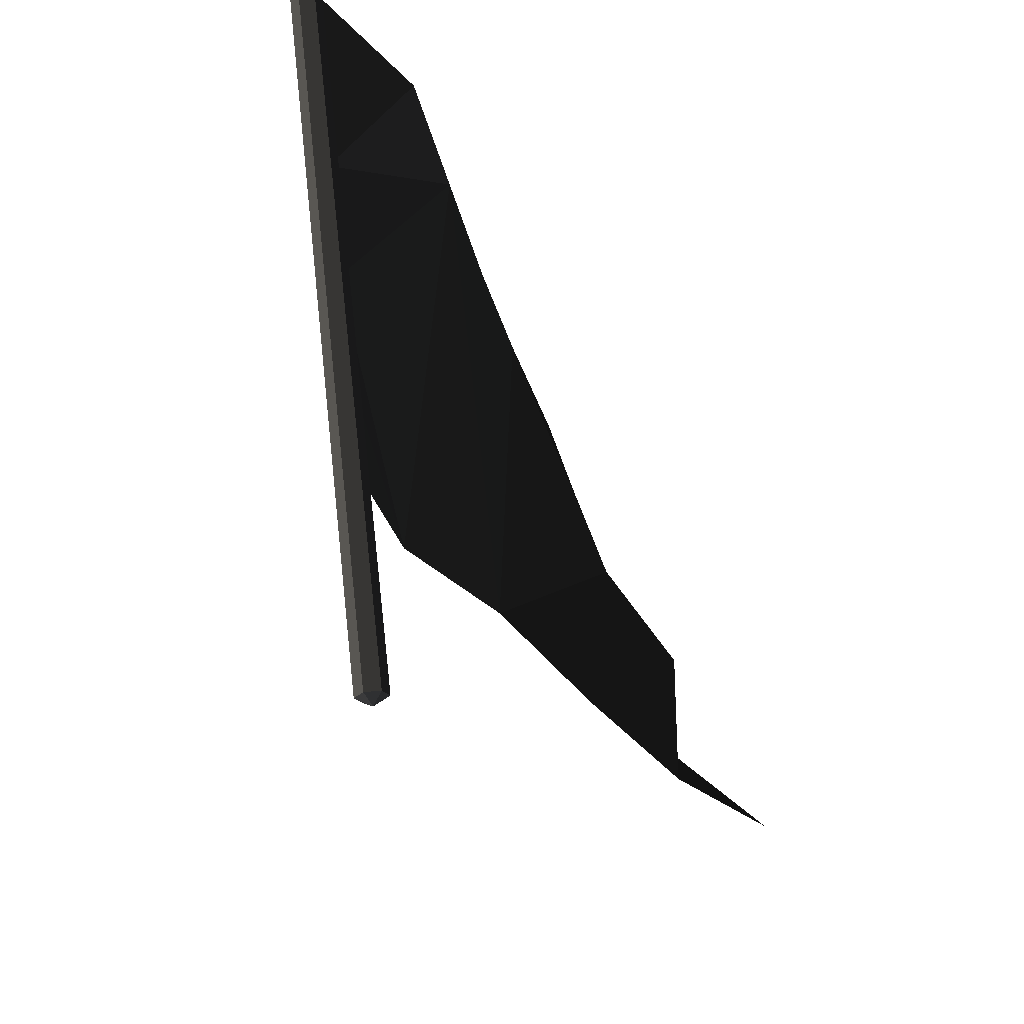
<metadata>
{"format":"obj","ext":"obj","renderer":"f3d","projection":"perspective","resolution":1024,"background":"white","views":[{"elev":-37.6,"azim":116.1,"up":"+Y"}]}
</metadata>
<code>
v 1.135 0.301 0.03809 0.3882 0.3882 0.3882 #0.502
v 1.263 0.9028 -0.01709 0.3882 0.3882 0.3882 #0.502
v 1.104 0.3093 -0.01709 0.3882 0.3882 0.3882 #0.502
v 1.356 0.8779 0.03809 0.3882 0.3882 0.3882 #0.502
v 1.294 0.8945 0.03809 0.3882 0.3882 0.3882 #0.502
v 1.197 0.2844 0.03809 0.3882 0.3882 0.3882 #0.502
v 1.387 0.8696 -0.01709 0.3882 0.3882 0.3882 #0.502
v 1.356 0.8779 0.03809 0.3882 0.3882 0.3882 #0.502
v 1.228 0.2761 -0.01709 0.3882 0.3882 0.3882 #0.502
v 1.356 0.8779 -0.07251 0.3882 0.3882 0.3882 #0.502
v 1.387 0.8696 -0.01709 0.3882 0.3882 0.3882 #0.502
v 1.197 0.2844 -0.07251 0.3882 0.3882 0.3882 #0.502
v 1.294 0.8945 -0.07251 0.3882 0.3882 0.3882 #0.502
v 1.356 0.8779 -0.07251 0.3882 0.3882 0.3882 #0.502
v 1.135 0.301 -0.07251 0.3882 0.3882 0.3882 #0.502
v 1.104 0.3093 -0.01709 0.3882 0.3882 0.3882 #0.502
v 1.294 0.8945 -0.07251 0.3882 0.3882 0.3882 #0.502
v 1.135 0.301 -0.07251 0.3882 0.3882 0.3882 #0.502
v 1.294 0.8945 0.03809 0.3882 0.3882 0.3882 #0.502
v 1.422 1.496 -0.01709 0.3882 0.3882 0.3882 #0.502
v 1.263 0.9028 -0.01709 0.3882 0.3882 0.3882 #0.502
v 1.515 1.471 0.03809 0.3882 0.3882 0.3882 #0.502
v 1.453 1.488 0.03809 0.3882 0.3882 0.3882 #0.502
v 1.356 0.8779 0.03809 0.3882 0.3882 0.3882 #0.502
v 1.546 1.463 -0.01709 0.3882 0.3882 0.3882 #0.502
v 1.515 1.471 0.03809 0.3882 0.3882 0.3882 #0.502
v 1.387 0.8696 -0.01709 0.3882 0.3882 0.3882 #0.502
v 1.515 1.471 -0.07251 0.3882 0.3882 0.3882 #0.502
v 1.546 1.463 -0.01709 0.3882 0.3882 0.3882 #0.502
v 1.356 0.8779 -0.07251 0.3882 0.3882 0.3882 #0.502
v 1.453 1.488 -0.07251 0.3882 0.3882 0.3882 #0.502
v 1.515 1.471 -0.07251 0.3882 0.3882 0.3882 #0.502
v 1.294 0.8945 -0.07251 0.3882 0.3882 0.3882 #0.502
v 1.263 0.9028 -0.01709 0.3882 0.3882 0.3882 #0.502
v 1.453 1.488 -0.07251 0.3882 0.3882 0.3882 #0.502
v 1.294 0.8945 -0.07251 0.3882 0.3882 0.3882 #0.502
v 1.453 1.488 0.03809 0.3882 0.3882 0.3882 #0.502
v 1.582 2.09 -0.01709 0.3882 0.3882 0.3882 #0.502
v 1.422 1.496 -0.01709 0.3882 0.3882 0.3882 #0.502
v 1.674 2.065 0.03809 0.3882 0.3882 0.3882 #0.502
v 1.612 2.082 0.03809 0.3882 0.3882 0.3882 #0.502
v 1.515 1.471 0.03809 0.3882 0.3882 0.3882 #0.502
v 1.705 2.057 -0.01709 0.3882 0.3882 0.3882 #0.502
v 1.674 2.065 0.03809 0.3882 0.3882 0.3882 #0.502
v 1.546 1.463 -0.01709 0.3882 0.3882 0.3882 #0.502
v 1.674 2.065 -0.07251 0.3882 0.3882 0.3882 #0.502
v 1.705 2.057 -0.01709 0.3882 0.3882 0.3882 #0.502
v 1.515 1.471 -0.07251 0.3882 0.3882 0.3882 #0.502
v 1.612 2.082 -0.07251 0.3882 0.3882 0.3882 #0.502
v 1.674 2.065 -0.07251 0.3882 0.3882 0.3882 #0.502
v 1.453 1.488 -0.07251 0.3882 0.3882 0.3882 #0.502
v 1.422 1.496 -0.01709 0.3882 0.3882 0.3882 #0.502
v 1.612 2.082 -0.07251 0.3882 0.3882 0.3882 #0.502
v 1.453 1.488 -0.07251 0.3882 0.3882 0.3882 #0.502
v 1.612 2.082 0.03809 0.3882 0.3882 0.3882 #0.502
v 1.74 2.683 -0.01709 0.3882 0.3882 0.3882 #0.502
v 1.582 2.09 -0.01709 0.3882 0.3882 0.3882 #0.502
v 1.833 2.658 0.03809 0.3882 0.3882 0.3882 #0.502
v 1.771 2.675 0.03809 0.3882 0.3882 0.3882 #0.502
v 1.674 2.065 0.03809 0.3882 0.3882 0.3882 #0.502
v 1.864 2.65 -0.01709 0.3882 0.3882 0.3882 #0.502
v 1.833 2.658 0.03809 0.3882 0.3882 0.3882 #0.502
v 1.705 2.057 -0.01709 0.3882 0.3882 0.3882 #0.502
v 1.833 2.658 -0.07251 0.3882 0.3882 0.3882 #0.502
v 1.864 2.65 -0.01709 0.3882 0.3882 0.3882 #0.502
v 1.674 2.065 -0.07251 0.3882 0.3882 0.3882 #0.502
v 1.771 2.675 -0.07251 0.3882 0.3882 0.3882 #0.502
v 1.833 2.658 -0.07251 0.3882 0.3882 0.3882 #0.502
v 1.612 2.082 -0.07251 0.3882 0.3882 0.3882 #0.502
v 1.582 2.09 -0.01709 0.3882 0.3882 0.3882 #0.502
v 1.771 2.675 -0.07251 0.3882 0.3882 0.3882 #0.502
v 1.612 2.082 -0.07251 0.3882 0.3882 0.3882 #0.502
v 1.771 2.675 0.03809 0.3882 0.3882 0.3882 #0.502
v 1.899 3.277 -0.01709 0.3882 0.3882 0.3882 #0.502
v 1.74 2.683 -0.01709 0.3882 0.3882 0.3882 #0.502
v 1.992 3.252 0.03809 0.3882 0.3882 0.3882 #0.502
v 1.93 3.268 0.03809 0.3882 0.3882 0.3882 #0.502
v 1.833 2.658 0.03809 0.3882 0.3882 0.3882 #0.502
v 2.023 3.243 -0.01709 0.3882 0.3882 0.3882 #0.502
v 1.992 3.252 0.03809 0.3882 0.3882 0.3882 #0.502
v 1.864 2.65 -0.01709 0.3882 0.3882 0.3882 #0.502
v 1.992 3.252 -0.07251 0.3882 0.3882 0.3882 #0.502
v 2.023 3.243 -0.01709 0.3882 0.3882 0.3882 #0.502
v 1.833 2.658 -0.07251 0.3882 0.3882 0.3882 #0.502
v 1.93 3.268 -0.07251 0.3882 0.3882 0.3882 #0.502
v 1.992 3.252 -0.07251 0.3882 0.3882 0.3882 #0.502
v 1.771 2.675 -0.07251 0.3882 0.3882 0.3882 #0.502
v 1.74 2.683 -0.01709 0.3882 0.3882 0.3882 #0.502
v 1.93 3.268 -0.07251 0.3882 0.3882 0.3882 #0.502
v 1.771 2.675 -0.07251 0.3882 0.3882 0.3882 #0.502
v 1.992 3.252 -0.07251 0.3882 0.3882 0.3882 #0.502
v 1.833 2.658 -0.07251 0.3882 0.3882 0.3882 #0.502
v 1.771 2.675 -0.07251 0.3882 0.3882 0.3882 #0.502
v 2.023 3.243 -0.01709 0.3882 0.3882 0.3882 #0.502
v 1.864 2.65 -0.01709 0.3882 0.3882 0.3882 #0.502
v 1.833 2.658 -0.07251 0.3882 0.3882 0.3882 #0.502
v 1.74 2.683 -0.01709 0.3882 0.3882 0.3882 #0.502
v 1.899 3.277 -0.01709 0.3882 0.3882 0.3882 #0.502
v 1.93 3.268 -0.07251 0.3882 0.3882 0.3882 #0.502
v 1.833 2.658 -0.07251 0.3882 0.3882 0.3882 #0.502
v 1.674 2.065 -0.07251 0.3882 0.3882 0.3882 #0.502
v 1.612 2.082 -0.07251 0.3882 0.3882 0.3882 #0.502
v 1.582 2.09 -0.01709 0.3882 0.3882 0.3882 #0.502
v 1.74 2.683 -0.01709 0.3882 0.3882 0.3882 #0.502
v 1.771 2.675 -0.07251 0.3882 0.3882 0.3882 #0.502
v 1.864 2.65 -0.01709 0.3882 0.3882 0.3882 #0.502
v 1.705 2.057 -0.01709 0.3882 0.3882 0.3882 #0.502
v 1.674 2.065 -0.07251 0.3882 0.3882 0.3882 #0.502
v 1.674 2.065 -0.07251 0.3882 0.3882 0.3882 #0.502
v 1.515 1.471 -0.07251 0.3882 0.3882 0.3882 #0.502
v 1.453 1.488 -0.07251 0.3882 0.3882 0.3882 #0.502
v 1.422 1.496 -0.01709 0.3882 0.3882 0.3882 #0.502
v 1.582 2.09 -0.01709 0.3882 0.3882 0.3882 #0.502
v 1.612 2.082 -0.07251 0.3882 0.3882 0.3882 #0.502
v 1.705 2.057 -0.01709 0.3882 0.3882 0.3882 #0.502
v 1.546 1.463 -0.01709 0.3882 0.3882 0.3882 #0.502
v 1.515 1.471 -0.07251 0.3882 0.3882 0.3882 #0.502
v 1.515 1.471 -0.07251 0.3882 0.3882 0.3882 #0.502
v 1.356 0.8779 -0.07251 0.3882 0.3882 0.3882 #0.502
v 1.294 0.8945 -0.07251 0.3882 0.3882 0.3882 #0.502
v 1.263 0.9028 -0.01709 0.3882 0.3882 0.3882 #0.502
v 1.422 1.496 -0.01709 0.3882 0.3882 0.3882 #0.502
v 1.453 1.488 -0.07251 0.3882 0.3882 0.3882 #0.502
v 1.546 1.463 -0.01709 0.3882 0.3882 0.3882 #0.502
v 1.387 0.8696 -0.01709 0.3882 0.3882 0.3882 #0.502
v 1.356 0.8779 -0.07251 0.3882 0.3882 0.3882 #0.502
v 1.356 0.8779 -0.07251 0.3882 0.3882 0.3882 #0.502
v 1.197 0.2844 -0.07251 0.3882 0.3882 0.3882 #0.502
v 1.135 0.301 -0.07251 0.3882 0.3882 0.3882 #0.502
v 1.387 0.8696 -0.01709 0.3882 0.3882 0.3882 #0.502
v 1.228 0.2761 -0.01709 0.3882 0.3882 0.3882 #0.502
v 1.197 0.2844 -0.07251 0.3882 0.3882 0.3882 #0.502
v 1.104 0.3093 -0.01709 0.3882 0.3882 0.3882 #0.502
v 1.263 0.9028 -0.01709 0.3882 0.3882 0.3882 #0.502
v 1.294 0.8945 -0.07251 0.3882 0.3882 0.3882 #0.502
v 1.93 3.268 0.03809 0.3882 0.3882 0.3882 #0.502
v 1.771 2.675 0.03809 0.3882 0.3882 0.3882 #0.502
v 1.833 2.658 0.03809 0.3882 0.3882 0.3882 #0.502
v 1.992 3.252 0.03809 0.3882 0.3882 0.3882 #0.502
v 1.833 2.658 0.03809 0.3882 0.3882 0.3882 #0.502
v 1.864 2.65 -0.01709 0.3882 0.3882 0.3882 #0.502
v 1.771 2.675 0.03809 0.3882 0.3882 0.3882 #0.502
v 1.93 3.268 0.03809 0.3882 0.3882 0.3882 #0.502
v 1.899 3.277 -0.01709 0.3882 0.3882 0.3882 #0.502
v 1.771 2.675 0.03809 0.3882 0.3882 0.3882 #0.502
v 1.612 2.082 0.03809 0.3882 0.3882 0.3882 #0.502
v 1.674 2.065 0.03809 0.3882 0.3882 0.3882 #0.502
v 1.833 2.658 0.03809 0.3882 0.3882 0.3882 #0.502
v 1.674 2.065 0.03809 0.3882 0.3882 0.3882 #0.502
v 1.705 2.057 -0.01709 0.3882 0.3882 0.3882 #0.502
v 1.612 2.082 0.03809 0.3882 0.3882 0.3882 #0.502
v 1.771 2.675 0.03809 0.3882 0.3882 0.3882 #0.502
v 1.74 2.683 -0.01709 0.3882 0.3882 0.3882 #0.502
v 1.612 2.082 0.03809 0.3882 0.3882 0.3882 #0.502
v 1.453 1.488 0.03809 0.3882 0.3882 0.3882 #0.502
v 1.515 1.471 0.03809 0.3882 0.3882 0.3882 #0.502
v 1.674 2.065 0.03809 0.3882 0.3882 0.3882 #0.502
v 1.515 1.471 0.03809 0.3882 0.3882 0.3882 #0.502
v 1.546 1.463 -0.01709 0.3882 0.3882 0.3882 #0.502
v 1.453 1.488 0.03809 0.3882 0.3882 0.3882 #0.502
v 1.612 2.082 0.03809 0.3882 0.3882 0.3882 #0.502
v 1.582 2.09 -0.01709 0.3882 0.3882 0.3882 #0.502
v 1.453 1.488 0.03809 0.3882 0.3882 0.3882 #0.502
v 1.294 0.8945 0.03809 0.3882 0.3882 0.3882 #0.502
v 1.356 0.8779 0.03809 0.3882 0.3882 0.3882 #0.502
v 1.515 1.471 0.03809 0.3882 0.3882 0.3882 #0.502
v 1.356 0.8779 0.03809 0.3882 0.3882 0.3882 #0.502
v 1.387 0.8696 -0.01709 0.3882 0.3882 0.3882 #0.502
v 1.294 0.8945 0.03809 0.3882 0.3882 0.3882 #0.502
v 1.453 1.488 0.03809 0.3882 0.3882 0.3882 #0.502
v 1.422 1.496 -0.01709 0.3882 0.3882 0.3882 #0.502
v 1.294 0.8945 0.03809 0.3882 0.3882 0.3882 #0.502
v 1.135 0.301 0.03809 0.3882 0.3882 0.3882 #0.502
v 1.197 0.2844 0.03809 0.3882 0.3882 0.3882 #0.502
v 1.135 0.301 0.03809 0.3882 0.3882 0.3882 #0.502
v 1.294 0.8945 0.03809 0.3882 0.3882 0.3882 #0.502
v 1.263 0.9028 -0.01709 0.3882 0.3882 0.3882 #0.502
v 1.356 0.8779 0.03809 0.3882 0.3882 0.3882 #0.502
v 1.197 0.2844 0.03809 0.3882 0.3882 0.3882 #0.502
v 1.228 0.2761 -0.01709 0.3882 0.3882 0.3882 #0.502
v 1.93 3.268 0.03809 0.3882 0.3882 0.3882 #0.502
v 1.969 3.291 -0.01709 0.3882 0.3882 0.3882 #0.502
v 1.899 3.277 -0.01709 0.3882 0.3882 0.3882 #0.502
v 1.969 3.291 -0.01709 0.3882 0.3882 0.3882 #0.502
v 1.93 3.268 -0.07251 0.3882 0.3882 0.3882 #0.502
v 1.899 3.277 -0.01709 0.3882 0.3882 0.3882 #0.502
v 1.992 3.252 0.03809 0.3882 0.3882 0.3882 #0.502
v 2.023 3.243 -0.01709 0.3882 0.3882 0.3882 #0.502
v 1.969 3.291 -0.01709 0.3882 0.3882 0.3882 #0.502
v 1.93 3.268 0.03809 0.3882 0.3882 0.3882 #0.502
v 1.992 3.252 0.03809 0.3882 0.3882 0.3882 #0.502
v 1.969 3.291 -0.01709 0.3882 0.3882 0.3882 #0.502
v 1.969 3.291 -0.01709 0.3882 0.3882 0.3882 #0.502
v 1.992 3.252 -0.07251 0.3882 0.3882 0.3882 #0.502
v 1.93 3.268 -0.07251 0.3882 0.3882 0.3882 #0.502
v 1.969 3.291 -0.01709 0.3882 0.3882 0.3882 #0.502
v 2.023 3.243 -0.01709 0.3882 0.3882 0.3882 #0.502
v 1.992 3.252 -0.07251 0.3882 0.3882 0.3882 #0.502
v 1.104 0.3093 -0.01709 0.3882 0.3882 0.3882 #0.502
v 1.135 0.301 -0.07251 0.3882 0.3882 0.3882 #0.502
v 1.157 0.2588 -0.01709 0.3882 0.3882 0.3882 #0.502
v 1.104 0.3093 -0.01709 0.3882 0.3882 0.3882 #0.502
v 1.104 0.3093 -0.01709 0.3882 0.3882 0.3882 #0.502
v 1.135 0.301 -0.07251 0.3882 0.3882 0.3882 #0.502
v 1.104 0.3093 -0.01709 0.3882 0.3882 0.3882 #0.502
v 1.104 0.3093 -0.01709 0.3882 0.3882 0.3882 #0.502
v 1.104 0.3093 -0.01709 0.3882 0.3882 0.3882 #0.502
v 1.104 0.3093 -0.01709 0.3882 0.3882 0.3882 #0.502
v 1.104 0.3093 -0.01709 0.3882 0.3882 0.3882 #0.502
v 1.228 0.2761 -0.01709 0.3882 0.3882 0.3882 #0.502
v 1.104 0.3093 -0.01709 0.3882 0.3882 0.3882 #0.502
v 1.104 0.3093 -0.01709 0.3882 0.3882 0.3882 #0.502
v 1.228 0.2761 -0.01709 0.3882 0.3882 0.3882 #0.502
v 1.104 0.3093 -0.01709 0.3882 0.3882 0.3882 #0.502
v 1.157 0.2588 -0.01709 0.3882 0.3882 0.3882 #0.502
v 1.135 0.301 0.03809 0.3882 0.3882 0.3882 #0.502
v 1.104 0.3093 -0.01709 0.498 0.498 0.498 #0.502
v 1.104 0.3093 -0.01709 0.498 0.498 0.498 #0.502
v 1.157 0.2588 -0.01709 0.498 0.498 0.498 #0.502
v 1.104 0.3093 -0.01709 0.498 0.498 0.498 #0.502
v 1.104 0.3093 -0.01709 0.498 0.498 0.498 #0.502
v 1.104 0.3093 -0.01709 0.498 0.498 0.498 #0.502
v 1.157 0.2588 -0.01709 0.498 0.498 0.498 #0.502
v 1.197 0.2844 0.03809 0.498 0.498 0.498 #0.502
v 1.135 0.301 0.03809 0.498 0.498 0.498 #0.502
v 1.157 0.2588 -0.01709 0.498 0.498 0.498 #0.502
v 1.228 0.2761 -0.01709 0.498 0.498 0.498 #0.502
v 1.197 0.2844 0.03809 0.498 0.498 0.498 #0.502
v 1.157 0.2588 -0.01709 0.498 0.498 0.498 #0.502
v 1.228 0.2761 -0.01709 0.498 0.498 0.498 #0.502
v 1.228 0.2761 -0.01709 0.498 0.498 0.498 #0.502
v 1.157 0.2588 -0.01709 0.498 0.498 0.498 #0.502
v 1.228 0.2761 -0.01709 0.498 0.498 0.498 #0.502
v 1.228 0.2761 -0.01709 0.498 0.498 0.498 #0.502
v 1.157 0.2588 -0.01709 0.498 0.498 0.498 #0.502
v 1.197 0.2844 -0.07251 0.498 0.498 0.498 #0.502
v 1.228 0.2761 -0.01709 0.498 0.498 0.498 #0.502
v 1.135 0.301 -0.07251 0.498 0.498 0.498 #0.502
v 1.197 0.2844 -0.07251 0.498 0.498 0.498 #0.502
v 1.157 0.2588 -0.01709 0.498 0.498 0.498 #0.502
v 1.267 3.25 -0.1453 0.3882 0.3882 0.3882 #0.502
v 1.891 3.25 -0.01709 0.3882 0.3882 0.3882 #0.502
v 1.795 2.865 -0.01709 0.3882 0.3882 0.3882 #0.502
v 1.267 3.25 -0.1453 0.3882 0.3882 0.3882 #0.502
v 1.795 2.865 -0.01709 0.3882 0.3882 0.3882 #0.502
v 1.683 2.434 -0.01709 0.3882 0.3882 0.3882 #0.502
v -1.004 3.25 0.3025 0.3882 0.3882 0.3882 #0.502
v -0.3962 3.25 0.2065 0.3882 0.3882 0.3882 #0.502
v -1.084 2.85 0.2065 0.3882 0.3882 0.3882 #0.502
v 0.7554 1.25 0.1106 0.3882 0.3882 0.3882 #0.502
v 1.443 1.57 -0.01709 0.3882 0.3882 0.3882 #0.502
v 1.332 1.154 -0.01709 0.3882 0.3882 0.3882 #0.502
v 0.6914 3.25 -0.01709 0.3882 0.3882 0.3882 #0.502
v 1.267 3.25 -0.1453 0.3882 0.3882 0.3882 #0.502
v 1.683 2.434 -0.01709 0.3882 0.3882 0.3882 #0.502
v -1.532 1.585 -0.01709 0.3882 0.3882 0.3882 #0.502
v -1.132 1.137 -0.2412 0.3882 0.3882 0.3882 #0.502
v -1.692 1.137 -0.4331 0.3882 0.3882 0.3882 #0.502
v -1.532 1.585 -0.01709 0.3882 0.3882 0.3882 #0.502
v -1.404 1.954 -0.1453 0.3882 0.3882 0.3882 #0.502
v -1.132 1.137 -0.2412 0.3882 0.3882 0.3882 #0.502
v -1.404 1.954 -0.1453 0.3882 0.3882 0.3882 #0.502
v -0.4922 1.201 -0.1133 0.3882 0.3882 0.3882 #0.502
v -1.132 1.137 -0.2412 0.3882 0.3882 0.3882 #0.502
v -1.404 1.954 -0.1453 0.3882 0.3882 0.3882 #0.502
v -1.228 2.434 0.1106 0.3882 0.3882 0.3882 #0.502
v -0.4922 1.201 -0.1133 0.3882 0.3882 0.3882 #0.502
v -1.228 2.434 0.1106 0.3882 0.3882 0.3882 #0.502
v 0.1794 1.266 -0.01709 0.3882 0.3882 0.3882 #0.502
v -0.4922 1.201 -0.1133 0.3882 0.3882 0.3882 #0.502
v 0.6914 3.25 -0.01709 0.3882 0.3882 0.3882 #0.502
v 1.683 2.434 -0.01709 0.3882 0.3882 0.3882 #0.502
v 1.555 1.954 -0.01709 0.3882 0.3882 0.3882 #0.502
v 1.555 1.954 -0.01709 0.3882 0.3882 0.3882 #0.502
v 1.443 1.57 -0.01709 0.3882 0.3882 0.3882 #0.502
v 0.7554 1.25 0.1106 0.3882 0.3882 0.3882 #0.502
v 0.6914 3.25 -0.01709 0.3882 0.3882 0.3882 #0.502
v 1.555 1.954 -0.01709 0.3882 0.3882 0.3882 #0.502
v 0.7554 1.25 0.1106 0.3882 0.3882 0.3882 #0.502
v 0.1794 1.266 -0.01709 0.3882 0.3882 0.3882 #0.502
v 0.6914 3.25 -0.01709 0.3882 0.3882 0.3882 #0.502
v 0.7554 1.25 0.1106 0.3882 0.3882 0.3882 #0.502
v 0.1155 3.25 0.1106 0.3882 0.3882 0.3882 #0.502
v 0.6914 3.25 -0.01709 0.3882 0.3882 0.3882 #0.502
v 0.1794 1.266 -0.01709 0.3882 0.3882 0.3882 #0.502
v -0.3962 3.25 0.2065 0.3882 0.3882 0.3882 #0.502
v 0.1155 3.25 0.1106 0.3882 0.3882 0.3882 #0.502
v 0.1794 1.266 -0.01709 0.3882 0.3882 0.3882 #0.502
v -1.084 2.85 0.2065 0.3882 0.3882 0.3882 #0.502
v -0.3962 3.25 0.2065 0.3882 0.3882 0.3882 #0.502
v -1.228 2.434 0.1106 0.3882 0.3882 0.3882 #0.502
v -1.228 2.434 0.1106 0.3882 0.3882 0.3882 #0.502
v -0.3962 3.25 0.2065 0.3882 0.3882 0.3882 #0.502
v 0.1794 1.266 -0.01709 0.3882 0.3882 0.3882 #0.502
v 1.891 3.25 -0.01709 0.3882 0.3882 0.3882 #0.502
v 1.267 3.25 -0.1453 0.3882 0.3882 0.3882 #0.502
v 1.795 2.865 -0.01709 0.3882 0.3882 0.3882 #0.502
v 1.795 2.865 -0.01709 0.3882 0.3882 0.3882 #0.502
v 1.267 3.25 -0.1453 0.3882 0.3882 0.3882 #0.502
v 1.683 2.434 -0.01709 0.3882 0.3882 0.3882 #0.502
v -0.3962 3.25 0.2065 0.3882 0.3882 0.3882 #0.502
v -1.004 3.25 0.3025 0.3882 0.3882 0.3882 #0.502
v -1.084 2.85 0.2065 0.3882 0.3882 0.3882 #0.502
v 1.443 1.57 -0.01709 0.3882 0.3882 0.3882 #0.502
v 0.7554 1.25 0.1106 0.3882 0.3882 0.3882 #0.502
v 1.332 1.154 -0.01709 0.3882 0.3882 0.3882 #0.502
v 1.267 3.25 -0.1453 0.3882 0.3882 0.3882 #0.502
v 0.6914 3.25 -0.01709 0.3882 0.3882 0.3882 #0.502
v 1.683 2.434 -0.01709 0.3882 0.3882 0.3882 #0.502
v -1.132 1.137 -0.2412 0.3882 0.3882 0.3882 #0.502
v -1.532 1.585 -0.01709 0.3882 0.3882 0.3882 #0.502
v -1.692 1.137 -0.4331 0.3882 0.3882 0.3882 #0.502
v -1.404 1.954 -0.1453 0.3882 0.3882 0.3882 #0.502
v -1.532 1.585 -0.01709 0.3882 0.3882 0.3882 #0.502
v -1.132 1.137 -0.2412 0.3882 0.3882 0.3882 #0.502
v -0.4922 1.201 -0.1133 0.3882 0.3882 0.3882 #0.502
v -1.404 1.954 -0.1453 0.3882 0.3882 0.3882 #0.502
v -1.132 1.137 -0.2412 0.3882 0.3882 0.3882 #0.502
v -1.228 2.434 0.1106 0.3882 0.3882 0.3882 #0.502
v -1.404 1.954 -0.1453 0.3882 0.3882 0.3882 #0.502
v -0.4922 1.201 -0.1133 0.3882 0.3882 0.3882 #0.502
v 0.1794 1.266 -0.01709 0.3882 0.3882 0.3882 #0.502
v -1.228 2.434 0.1106 0.3882 0.3882 0.3882 #0.502
v -0.4922 1.201 -0.1133 0.3882 0.3882 0.3882 #0.502
v 1.683 2.434 -0.01709 0.3882 0.3882 0.3882 #0.502
v 0.6914 3.25 -0.01709 0.3882 0.3882 0.3882 #0.502
v 1.555 1.954 -0.01709 0.3882 0.3882 0.3882 #0.502
v 1.443 1.57 -0.01709 0.3882 0.3882 0.3882 #0.502
v 1.555 1.954 -0.01709 0.3882 0.3882 0.3882 #0.502
v 0.7554 1.25 0.1106 0.3882 0.3882 0.3882 #0.502
v 1.555 1.954 -0.01709 0.3882 0.3882 0.3882 #0.502
v 0.6914 3.25 -0.01709 0.3882 0.3882 0.3882 #0.502
v 0.7554 1.25 0.1106 0.3882 0.3882 0.3882 #0.502
v 0.6914 3.25 -0.01709 0.3882 0.3882 0.3882 #0.502
v 0.1794 1.266 -0.01709 0.3882 0.3882 0.3882 #0.502
v 0.7554 1.25 0.1106 0.3882 0.3882 0.3882 #0.502
v 0.6914 3.25 -0.01709 0.3882 0.3882 0.3882 #0.502
v 0.1155 3.25 0.1106 0.3882 0.3882 0.3882 #0.502
v 0.1794 1.266 -0.01709 0.3882 0.3882 0.3882 #0.502
v 0.1155 3.25 0.1106 0.3882 0.3882 0.3882 #0.502
v -0.3962 3.25 0.2065 0.3882 0.3882 0.3882 #0.502
v 0.1794 1.266 -0.01709 0.3882 0.3882 0.3882 #0.502
v -0.3962 3.25 0.2065 0.3882 0.3882 0.3882 #0.502
v -1.084 2.85 0.2065 0.3882 0.3882 0.3882 #0.502
v -1.228 2.434 0.1106 0.3882 0.3882 0.3882 #0.502
v -0.3962 3.25 0.2065 0.3882 0.3882 0.3882 #0.502
v -1.228 2.434 0.1106 0.3882 0.3882 0.3882 #0.502
v 0.1794 1.266 -0.01709 0.3882 0.3882 0.3882 #0.502
f 1 2 3
f 4 5 6
f 7 8 9
f 10 11 12
f 13 14 15
f 16 17 18
f 19 20 21
f 22 23 24
f 25 26 27
f 28 29 30
f 31 32 33
f 34 35 36
f 37 38 39
f 40 41 42
f 43 44 45
f 46 47 48
f 49 50 51
f 52 53 54
f 55 56 57
f 58 59 60
f 61 62 63
f 64 65 66
f 67 68 69
f 70 71 72
f 73 74 75
f 76 77 78
f 79 80 81
f 82 83 84
f 85 86 87
f 88 89 90
f 91 92 93
f 94 95 96
f 97 98 99
f 100 101 102
f 103 104 105
f 106 107 108
f 109 110 111
f 112 113 114
f 115 116 117
f 118 119 120
f 121 122 123
f 124 125 126
f 127 128 129
f 130 131 132
f 133 134 135
f 136 137 138
f 139 140 141
f 142 143 144
f 145 146 147
f 148 149 150
f 151 152 153
f 154 155 156
f 157 158 159
f 160 161 162
f 163 164 165
f 166 167 168
f 169 170 171
f 172 173 174
f 175 176 177
f 178 179 180
f 181 182 183
f 184 185 186
f 187 188 189
f 190 191 192
f 193 194 195
f 196 197 198
f 199 200 201
f 202 203 204
f 205 206 207
f 208 209 210
f 211 212 213
f 214 215 216
f 217 218 219
f 220 221 222
f 223 224 225
f 226 227 228
f 229 230 231
f 232 233 234
f 235 236 237
f 238 239 240
f 241 242 243
f 244 245 246
f 247 248 249
f 250 251 252
f 253 254 255
f 256 257 258
f 259 260 261
f 262 263 264
f 265 266 267
f 268 269 270
f 271 272 273
f 274 275 276
f 277 278 279
f 280 281 282
f 283 284 285
f 286 287 288
f 289 290 291
f 292 293 294
f 295 296 297
f 298 299 300
f 301 302 303
f 304 305 306
f 307 308 309
f 310 311 312
f 313 314 315
f 316 317 318
f 319 320 321
f 322 323 324
f 325 326 327
f 328 329 330
f 331 332 333
f 334 335 336
f 337 338 339
f 340 341 342
f 343 344 345
f 346 347 348

</code>
